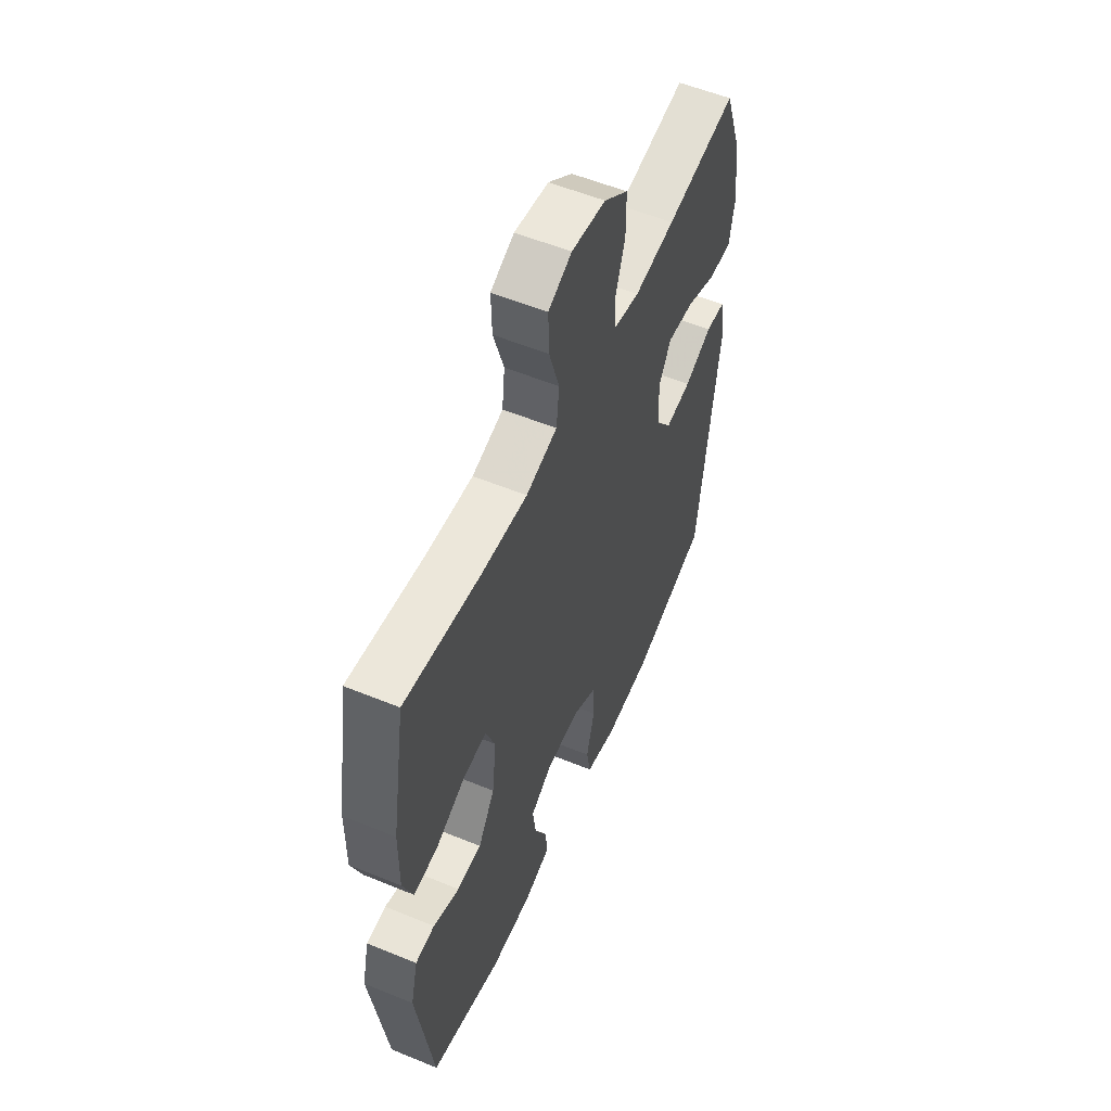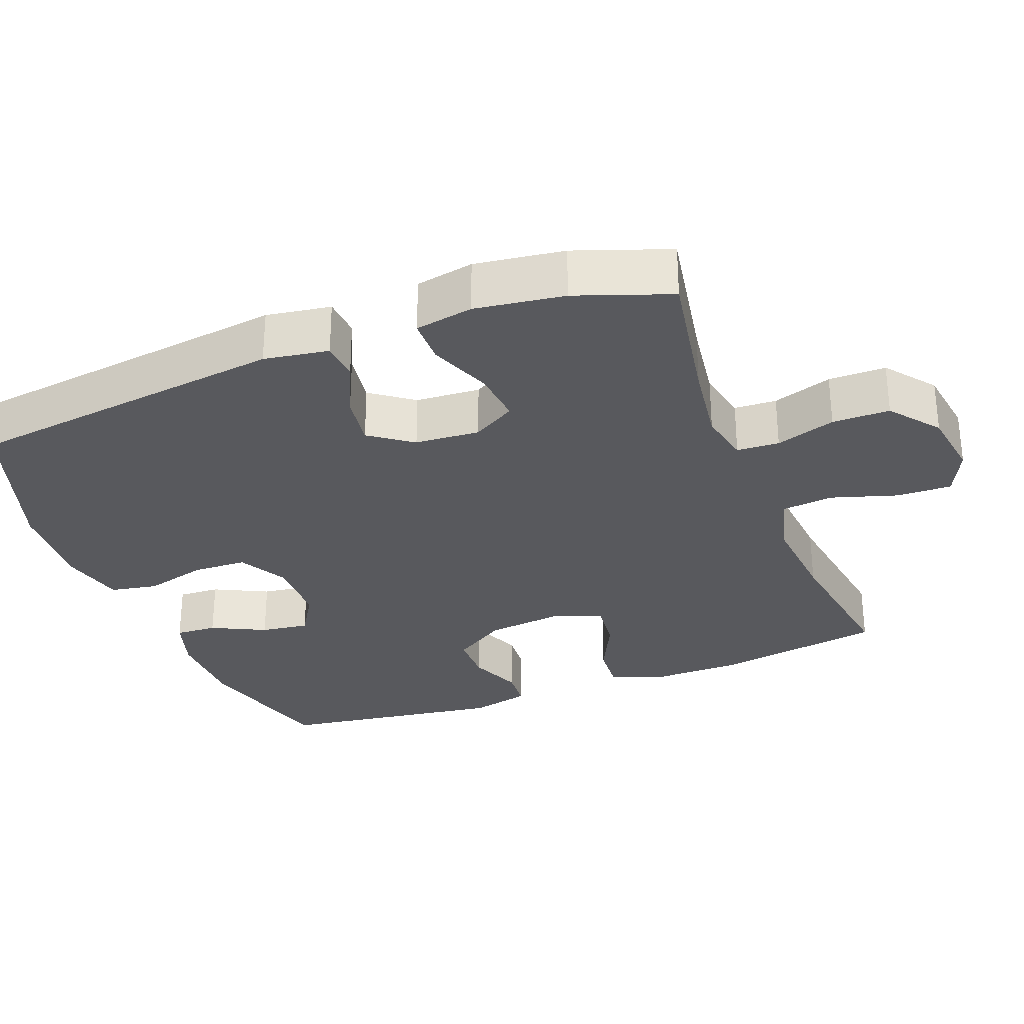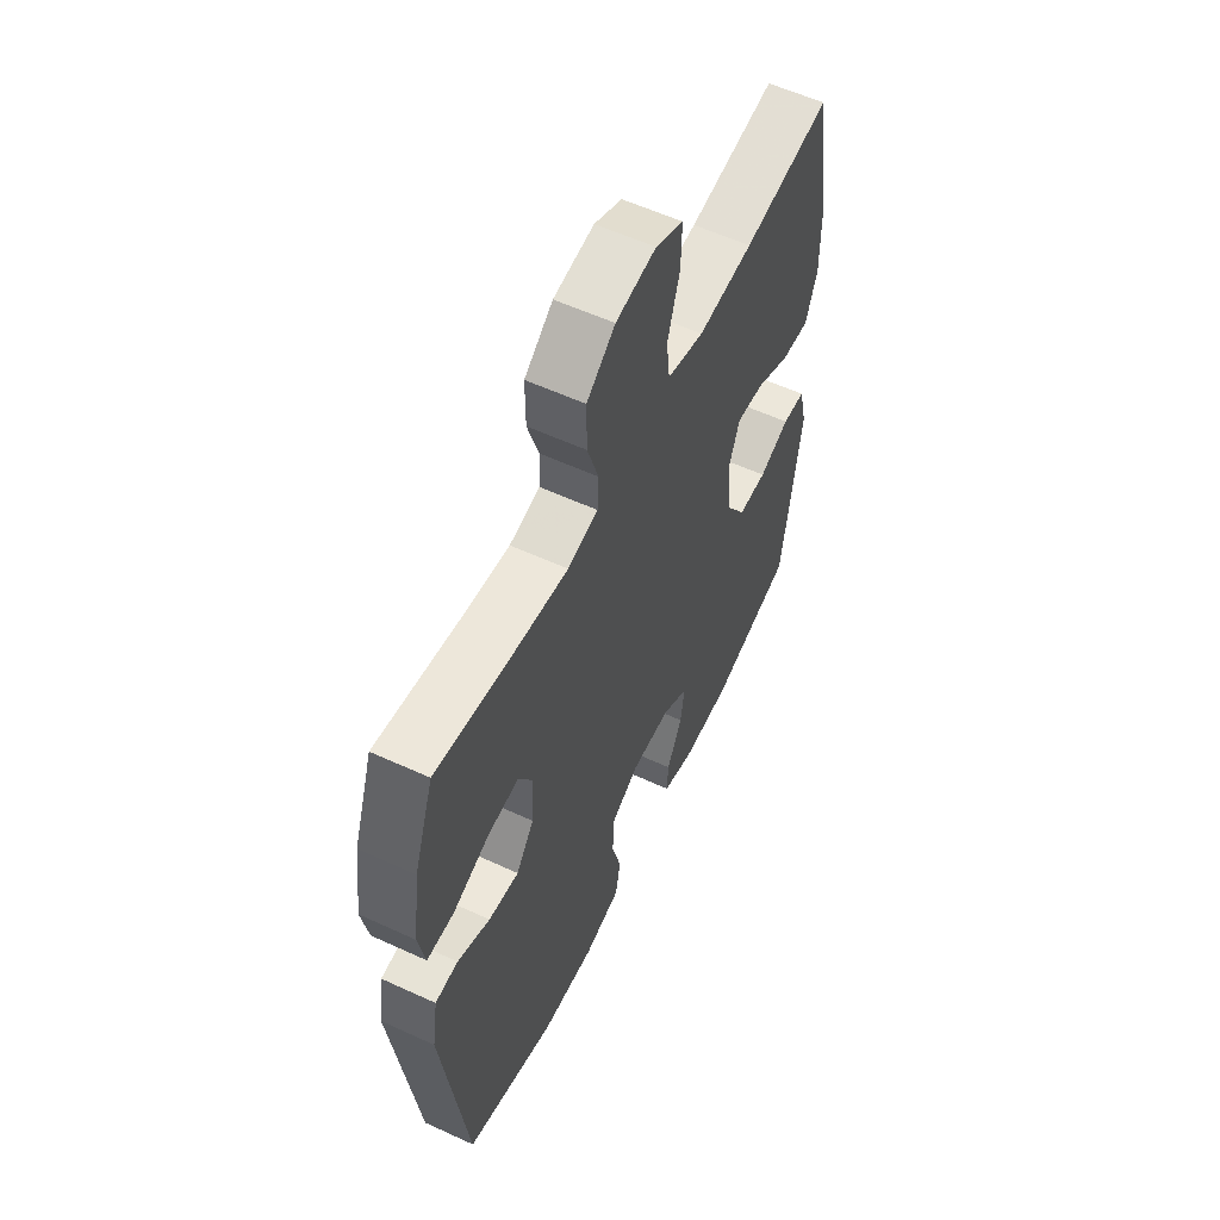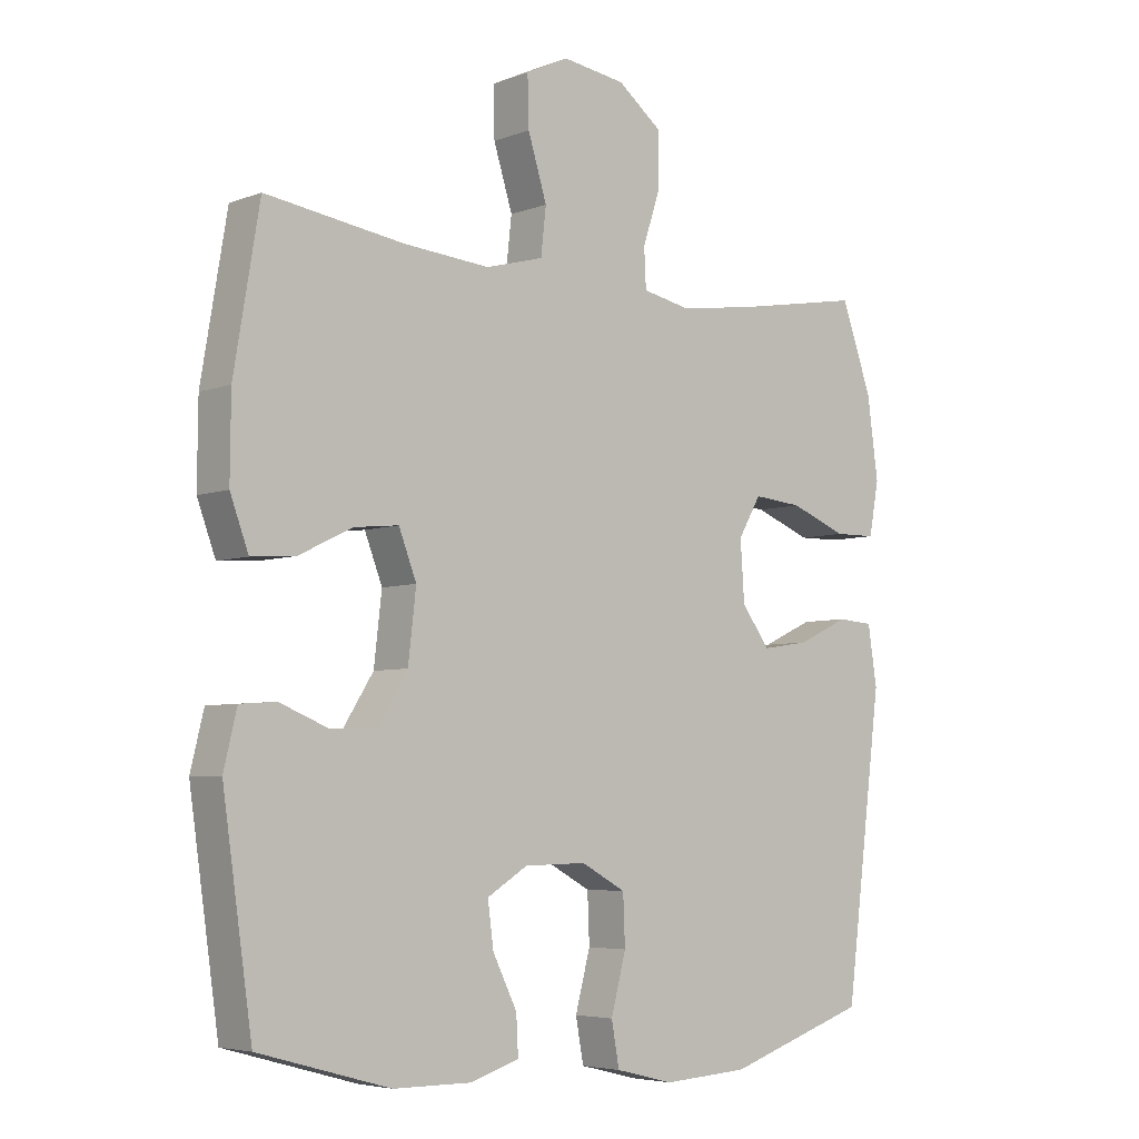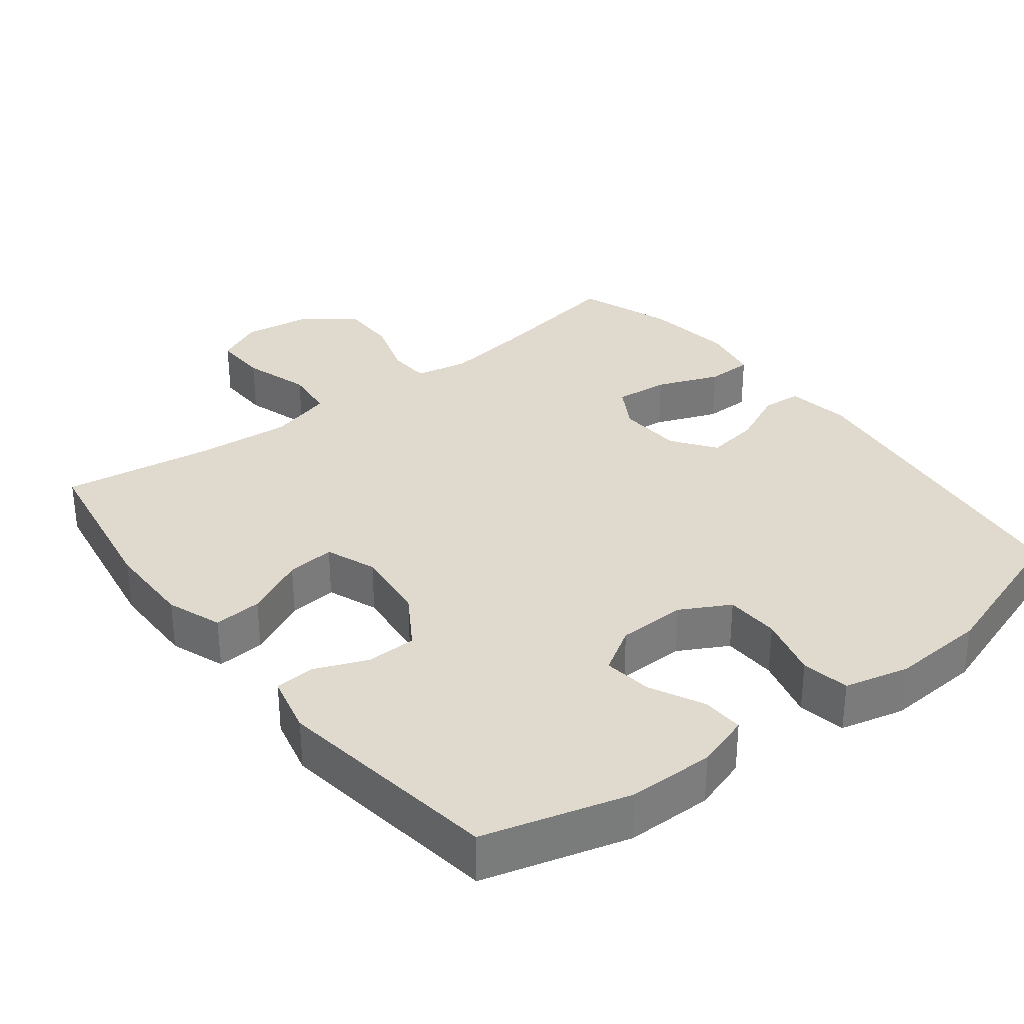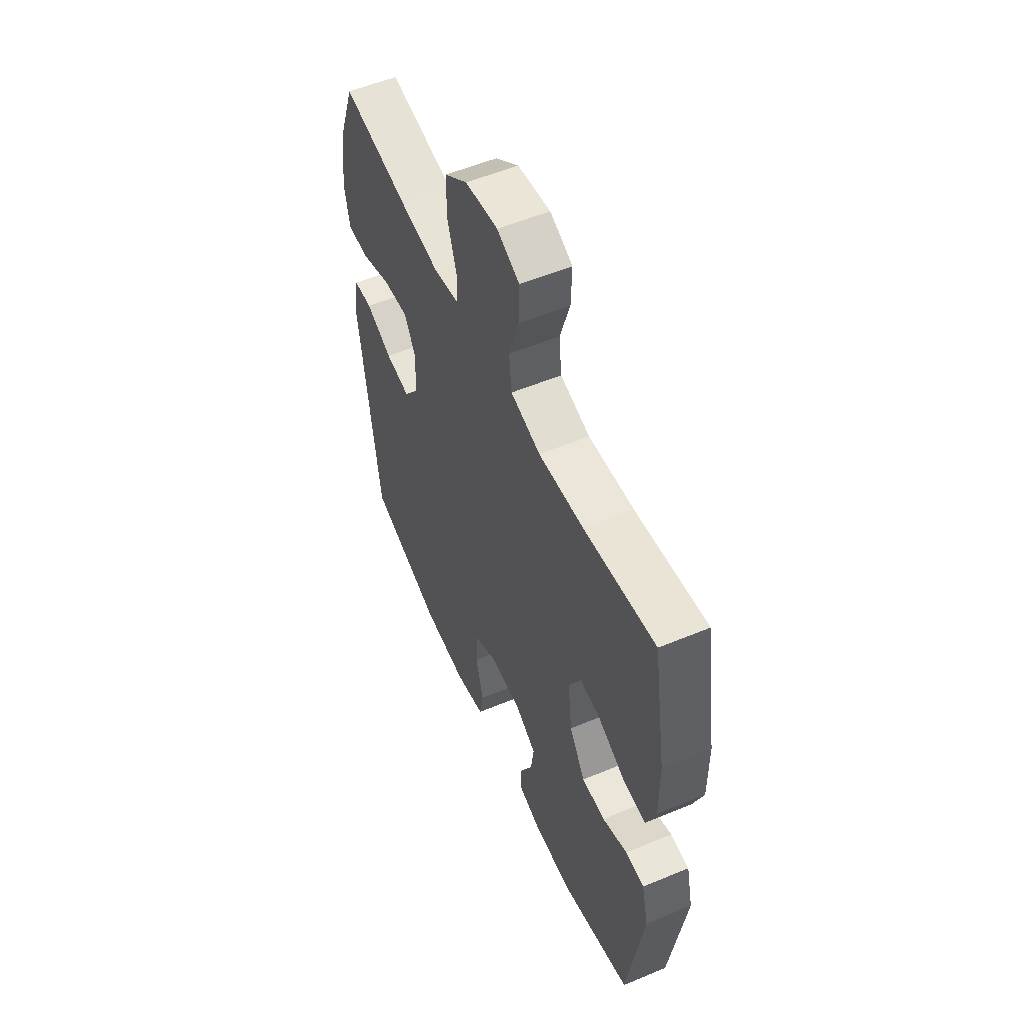
<metadata>
{"format":"obj","ext":"obj","renderer":"f3d","projection":"perspective","resolution":1024,"background":"white","views":[{"elev":55.8,"azim":113.3,"up":"+Z"},{"elev":-30.0,"azim":-68.9,"up":"+Y"},{"elev":57.9,"azim":-64.5,"up":"+Z"},{"elev":-5.2,"azim":139.2,"up":"+Z"},{"elev":32.6,"azim":142.2,"up":"+Y"},{"elev":55.4,"azim":66.3,"up":"+Z"}]}
</metadata>
<code>
v -0.5 0.07 0.5
v -0.301 0.07 0.465
v -0.187 0.07 0.449
v -0.114 0.07 0.464
v -0.111 0.07 0.523
v -0.138 0.07 0.606
v -0.138 0.07 0.686
v -0.07 0.07 0.739
v 0.026 0.07 0.753
v 0.092 0.07 0.722
v 0.09 0.07 0.646
v 0.061 0.07 0.553
v 0.069 0.07 0.482
v 0.157 0.07 0.458
v 0.289 0.07 0.469
v 0.5 0.07 0.5
v 0.539 0.07 0.267
v 0.54 0.07 0.144
v 0.512 0.07 0.068
v 0.445 0.07 0.073
v 0.362 0.07 0.113
v 0.295 0.07 0.12
v 0.268 0.07 0.05
v 0.28 0.07 -0.054
v 0.327 0.07 -0.128
v 0.396 0.07 -0.129
v 0.47 0.07 -0.099
v 0.525 0.07 -0.103
v 0.545 0.07 -0.186
v 0.5 0.07 -0.5
v 0.299 0.07 -0.556
v 0.18 0.07 -0.557
v 0.105 0.07 -0.533
v 0.108 0.07 -0.475
v 0.145 0.07 -0.4
v 0.154 0.07 -0.333
v 0.092 0.07 -0.295
v -0.003 0.07 -0.293
v -0.071 0.07 -0.33
v -0.074 0.07 -0.405
v -0.051 0.07 -0.492
v -0.063 0.07 -0.558
v -0.152 0.07 -0.58
v -0.283 0.07 -0.572
v -0.5 0.07 -0.5
v -0.557 0.07 -0.052
v -0.543 0.07 0.038
v -0.488 0.07 0.042
v -0.41 0.07 0.006
v -0.337 0.07 -0.005
v -0.294 0.07 0.054
v -0.288 0.07 0.144
v -0.323 0.07 0.204
v -0.398 0.07 0.197
v -0.485 0.07 0.163
v -0.549 0.07 0.164
v -0.564 0.07 0.245
v -0.547 0.07 0.369
v -0.5 0 0.5
v -0.301 0 0.465
v -0.187 0 0.449
v -0.114 0 0.464
v -0.111 0 0.523
v -0.138 0 0.606
v -0.138 0 0.686
v -0.07 0 0.739
v 0.026 0 0.753
v 0.092 0 0.722
v 0.09 0 0.646
v 0.061 0 0.553
v 0.069 0 0.482
v 0.157 0 0.458
v 0.289 0 0.469
v 0.5 0 0.5
v 0.539 0 0.267
v 0.54 0 0.144
v 0.512 0 0.068
v 0.445 0 0.073
v 0.362 0 0.113
v 0.295 0 0.12
v 0.268 0 0.05
v 0.28 0 -0.054
v 0.327 0 -0.128
v 0.396 0 -0.129
v 0.47 0 -0.099
v 0.525 0 -0.103
v 0.545 0 -0.186
v 0.5 0 -0.5
v 0.299 0 -0.556
v 0.18 0 -0.557
v 0.105 0 -0.533
v 0.108 0 -0.475
v 0.145 0 -0.4
v 0.154 0 -0.333
v 0.092 0 -0.295
v -0.003 0 -0.293
v -0.071 0 -0.33
v -0.074 0 -0.405
v -0.051 0 -0.492
v -0.063 0 -0.558
v -0.152 0 -0.58
v -0.283 0 -0.572
v -0.5 0 -0.5
v -0.557 0 -0.052
v -0.543 0 0.038
v -0.488 0 0.042
v -0.41 0 0.006
v -0.337 0 -0.005
v -0.294 0 0.054
v -0.288 0 0.144
v -0.323 0 0.204
v -0.398 0 0.197
v -0.485 0 0.163
v -0.549 0 0.164
v -0.564 0 0.245
v -0.547 0 0.369
f 57 58 1 2
f 54 55 56 57
f 53 54 57 2
f 52 53 2 3
f 51 52 3 4
f 46 47 48 49
f 46 49 50
f 45 46 50
f 44 45 50 51
f 40 41 42 43
f 39 40 43 44
f 32 33 34 35
f 32 35 36
f 31 32 36
f 30 31 36
f 29 30 36 37
f 26 27 28 29
f 25 26 29 37
f 18 19 20 21
f 18 21 22
f 15 16 17 18
f 14 15 18 22
f 13 14 22 23
f 9 10 11 12
f 9 12 13
f 8 9 13
f 5 6 7 8
f 4 5 8 13
f 39 44 51 4
f 24 25 37 38
f 23 24 38 39
f 4 13 23 39
f 60 59 116 115
f 115 114 113 112
f 60 115 112 111
f 61 60 111 110
f 62 61 110 109
f 107 106 105 104
f 108 107 104
f 108 104 103
f 109 108 103 102
f 101 100 99 98
f 102 101 98 97
f 93 92 91 90
f 94 93 90
f 94 90 89
f 94 89 88
f 95 94 88 87
f 87 86 85 84
f 95 87 84 83
f 79 78 77 76
f 80 79 76
f 76 75 74 73
f 80 76 73 72
f 81 80 72 71
f 70 69 68 67
f 71 70 67
f 71 67 66
f 66 65 64 63
f 71 66 63 62
f 62 109 102 97
f 96 95 83 82
f 97 96 82 81
f 97 81 71 62
f 1 59 60 2
f 2 60 61 3
f 3 61 62 4
f 4 62 63 5
f 5 63 64 6
f 6 64 65 7
f 7 65 66 8
f 8 66 67 9
f 9 67 68 10
f 10 68 69 11
f 11 69 70 12
f 12 70 71 13
f 13 71 72 14
f 14 72 73 15
f 15 73 74 16
f 16 74 75 17
f 17 75 76 18
f 18 76 77 19
f 19 77 78 20
f 20 78 79 21
f 21 79 80 22
f 22 80 81 23
f 23 81 82 24
f 24 82 83 25
f 25 83 84 26
f 26 84 85 27
f 27 85 86 28
f 28 86 87 29
f 29 87 88 30
f 30 88 89 31
f 31 89 90 32
f 32 90 91 33
f 33 91 92 34
f 34 92 93 35
f 35 93 94 36
f 36 94 95 37
f 37 95 96 38
f 38 96 97 39
f 39 97 98 40
f 40 98 99 41
f 41 99 100 42
f 42 100 101 43
f 43 101 102 44
f 44 102 103 45
f 45 103 104 46
f 46 104 105 47
f 47 105 106 48
f 48 106 107 49
f 49 107 108 50
f 50 108 109 51
f 51 109 110 52
f 52 110 111 53
f 53 111 112 54
f 54 112 113 55
f 55 113 114 56
f 56 114 115 57
f 57 115 116 58
f 58 116 59 1

</code>
